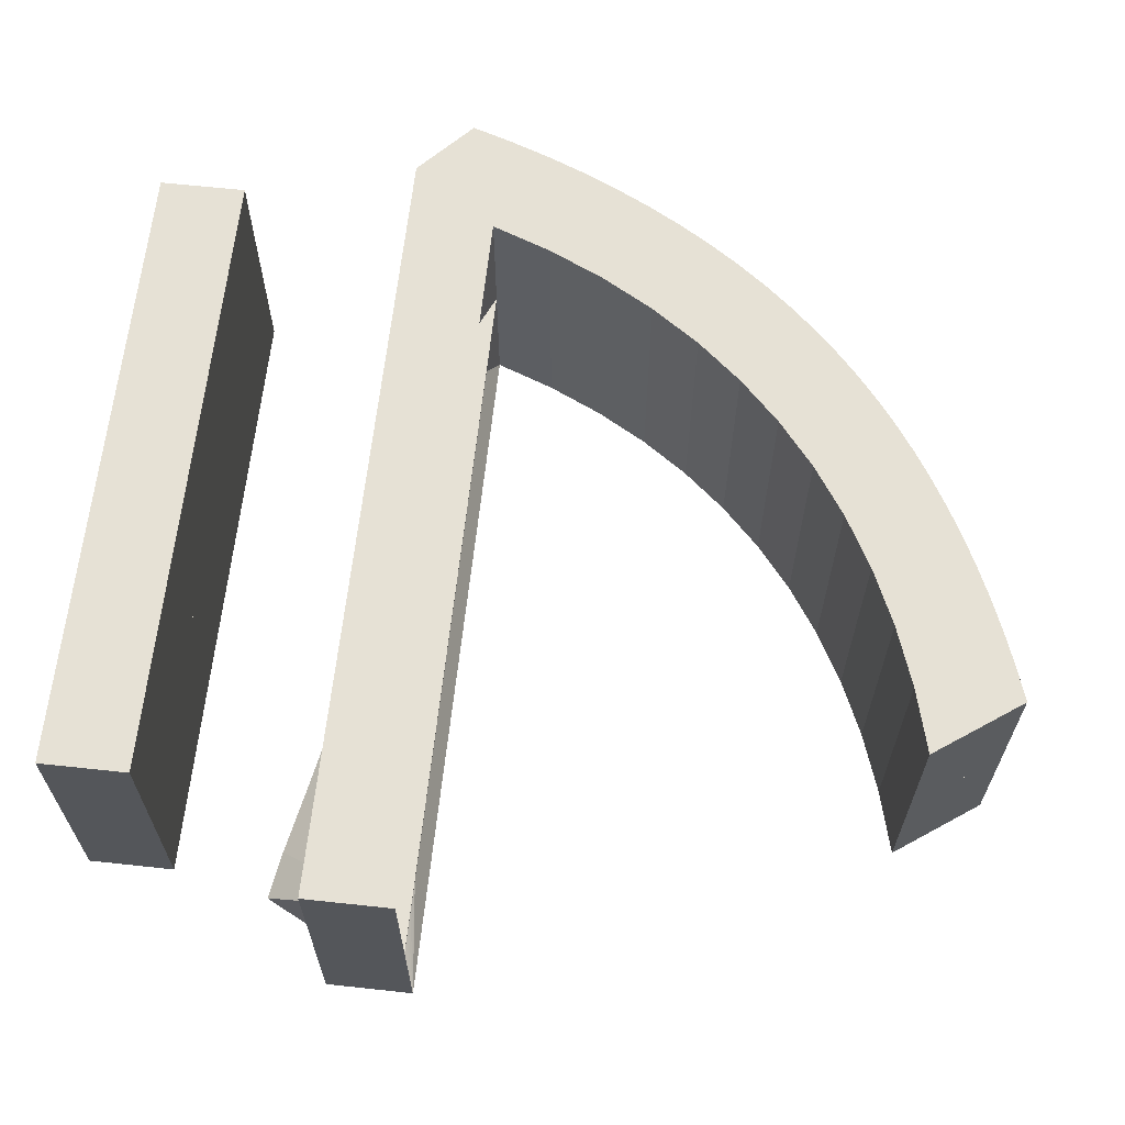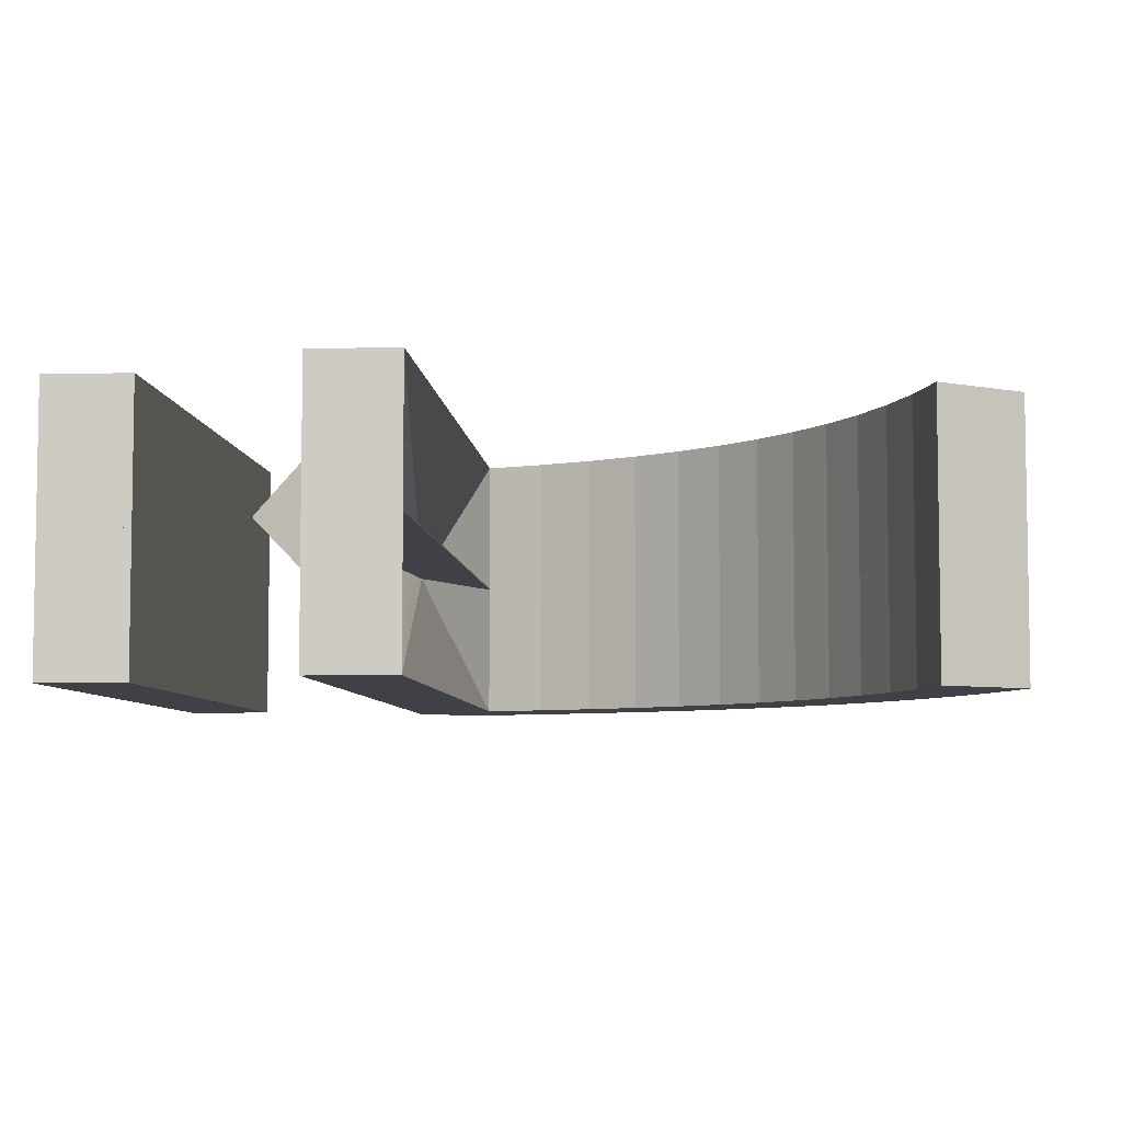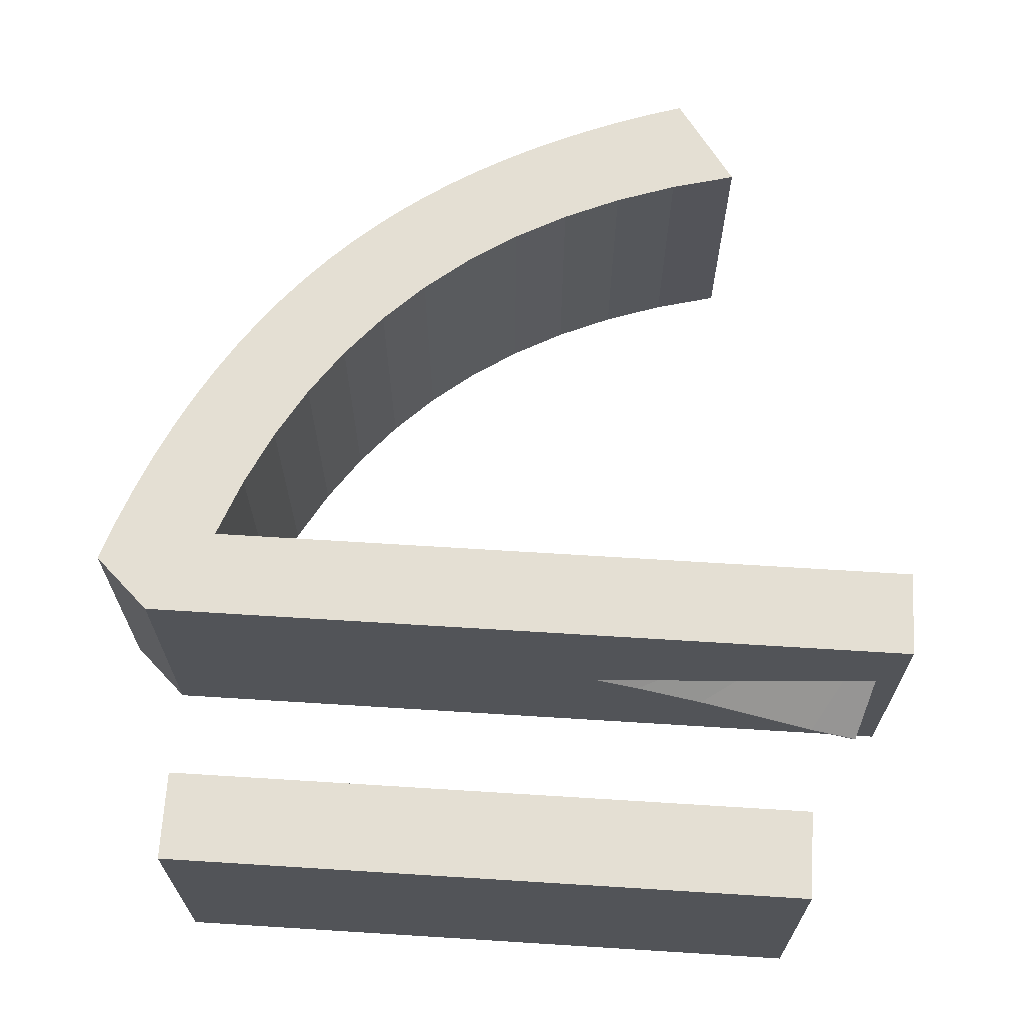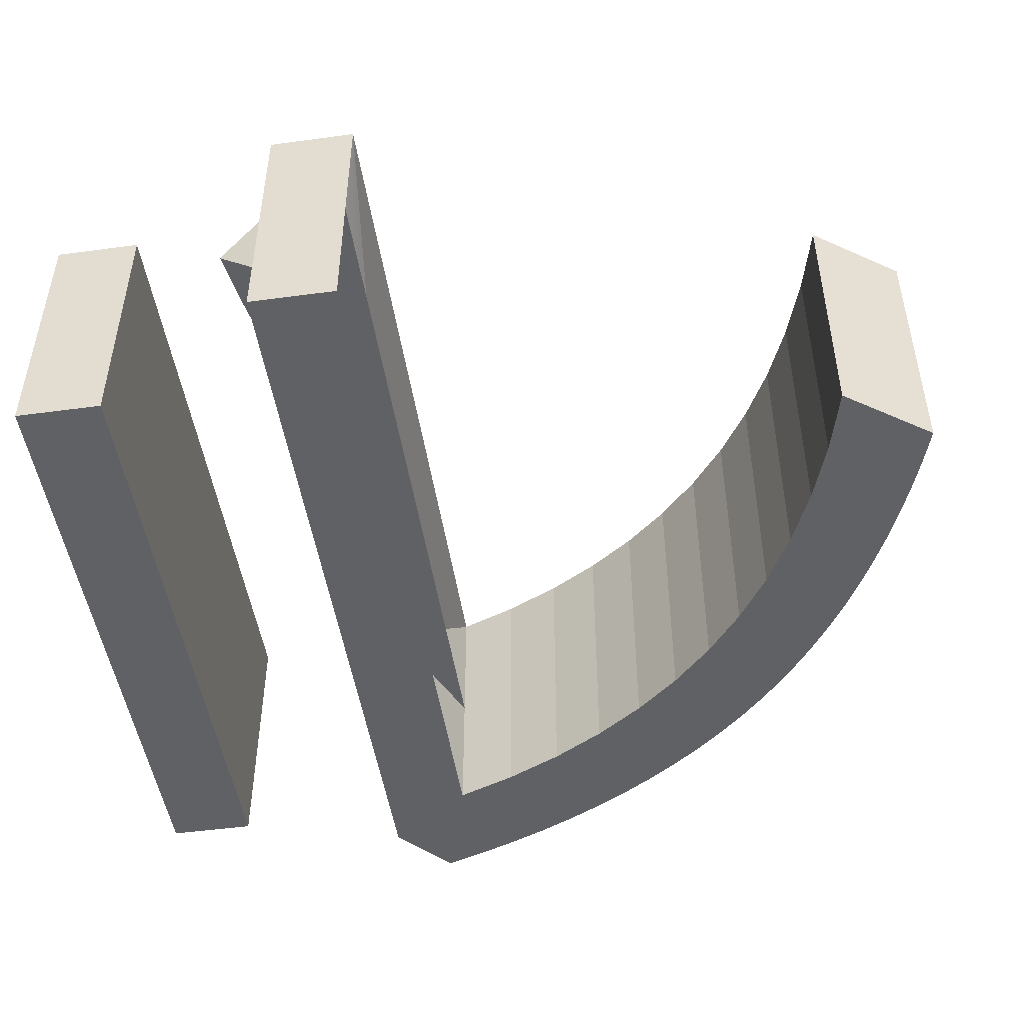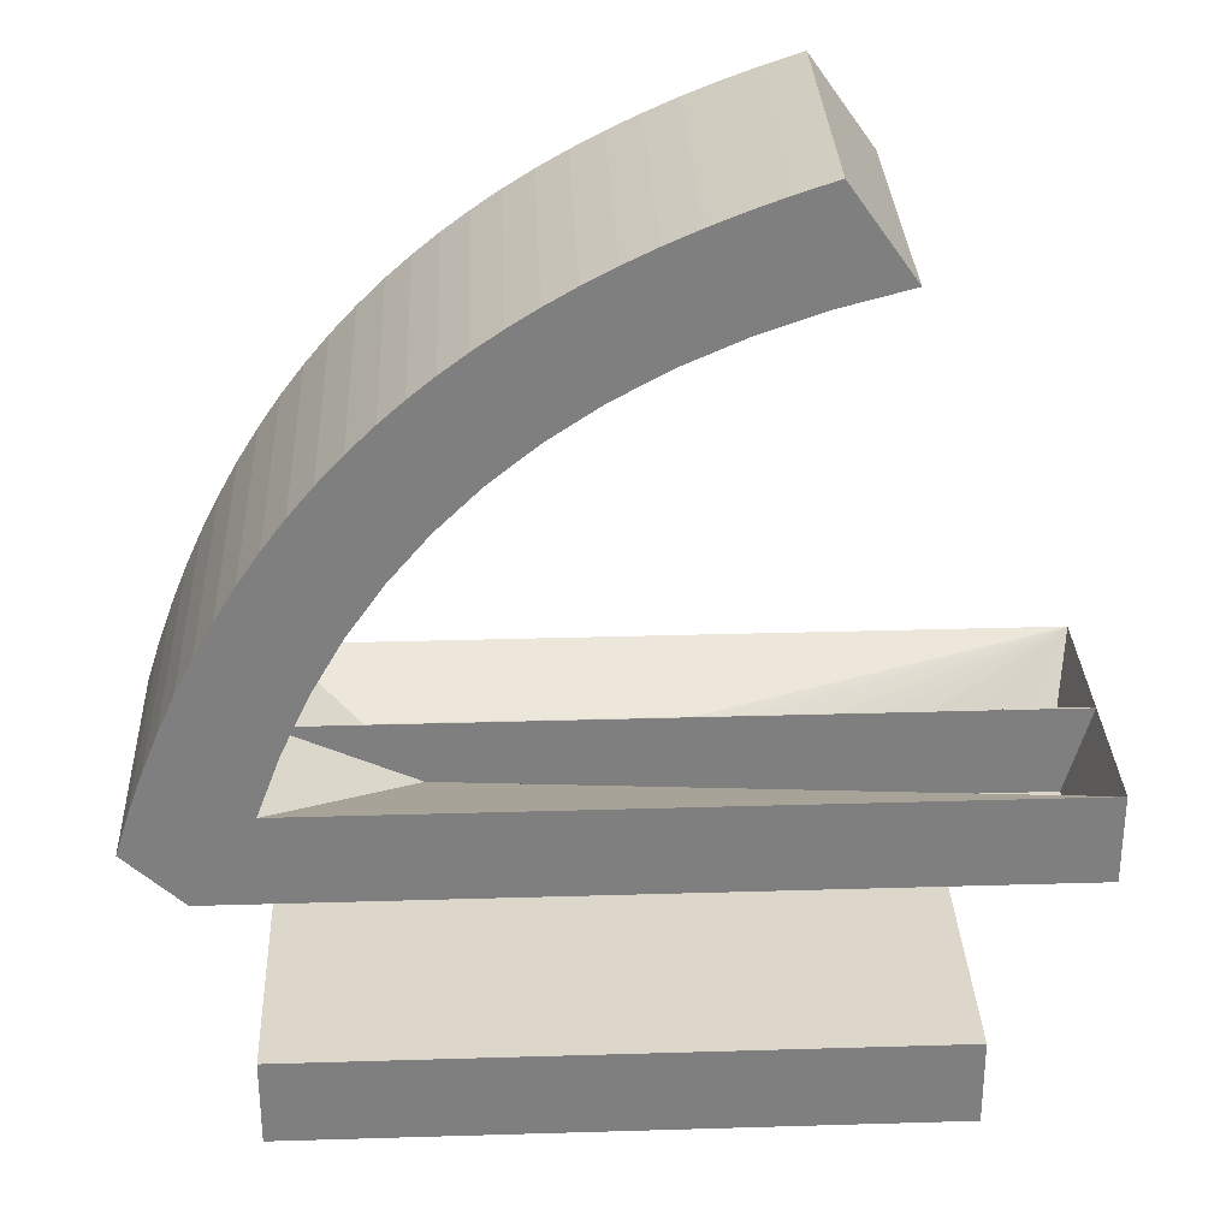
<metadata>
{"format":"obj","ext":"obj","renderer":"f3d","projection":"perspective","resolution":1024,"background":"white","views":[{"elev":64.5,"azim":-83.8,"up":"+Y"},{"elev":-6.0,"azim":-85.9,"up":"+Y"},{"elev":66.8,"azim":-176.4,"up":"+Y"},{"elev":-48.7,"azim":-81.4,"up":"+Y"},{"elev":30.4,"azim":177.5,"up":"+Z"}]}
</metadata>
<code>
o Curve_Mesh
v 0.7279 0 1.6e-05
v 5.325 0 1.6e-05
v 5.325 0 0.6283
v 0.7279 0 0.6283
v 0.000282 0 1.86
v 5.656 0 1.86
v 6.061 0 2.24
v 5.967 0 2.532
v 5.864 0 2.814
v 5.754 0 3.085
v 5.635 0 3.346
v 5.508 0 3.598
v 5.373 0 3.839
v 5.231 0 4.069
v 5.08 0 4.29
v 4.92 0 4.501
v 4.753 0 4.701
v 4.578 0 4.891
v 4.395 0 5.071
v 4.227 0 5.221
v 4.051 0 5.365
v 3.868 0 5.503
v 3.676 0 5.634
v 3.477 0 5.76
v 3.27 0 5.88
v 3.055 0 5.993
v 2.833 0 6.1
v 2.602 0 6.202
v 2.364 0 6.297
v 2.118 0 6.386
v 1.865 0 6.469
v 1.859 0 6.461
v 1.842 0 6.437
v 1.816 0 6.4
v 1.783 0 6.352
v 1.743 0 6.296
v 1.699 0 6.233
v 1.651 0 6.166
v 1.603 0 6.096
v 1.554 0 6.027
v 1.506 0 5.959
v 1.462 0 5.897
v 1.422 0 5.84
v 1.889 0 5.718
v 2.328 0 5.567
v 2.74 0 5.387
v 3.124 0 5.179
v 3.48 0 4.943
v 3.81 0 4.678
v 4.112 0 4.384
v 4.386 0 4.062
v 4.633 0 3.711
v 4.853 0 3.332
v 5.045 0 2.925
v 5.209 0 2.488
v 5.14 0 2.488
v 4.944 0 2.488
v 4.64 0 2.488
v 4.245 0 2.488
v 3.777 0 2.488
v 3.256 0 2.488
v 2.698 0 2.488
v 2.123 0 2.488
v 1.547 0 2.488
v 0.989 0 2.488
v 0.4675 0 2.488
v 0.000282 0 2.488
v 0.7279 0.01 1.6e-05
v 5.325 0.01 1.6e-05
v 5.325 0.01 0.6283
v 0.7279 0.01 0.6283
v 0.000282 0.01 1.86
v 5.656 0.01 1.86
v 6.061 0.01 2.24
v 5.967 0.01 2.532
v 5.864 0.01 2.814
v 5.754 0.01 3.085
v 5.635 0.01 3.346
v 5.508 0.01 3.598
v 5.373 0.01 3.839
v 5.231 0.01 4.069
v 5.08 0.01 4.29
v 4.92 0.01 4.501
v 4.753 0.01 4.701
v 4.578 0.01 4.891
v 4.395 0.01 5.071
v 4.227 0.01 5.221
v 4.051 0.01 5.365
v 3.868 0.01 5.503
v 3.676 0.01 5.634
v 3.477 0.01 5.76
v 3.27 0.01 5.88
v 3.055 0.01 5.993
v 2.833 0.01 6.1
v 2.602 0.01 6.202
v 2.364 0.01 6.297
v 2.118 0.01 6.386
v 1.865 0.01 6.469
v 1.859 0.01 6.461
v 1.842 0.01 6.437
v 1.816 0.01 6.4
v 1.783 0.01 6.352
v 1.743 0.01 6.296
v 1.699 0.01 6.233
v 1.651 0.01 6.166
v 1.603 0.01 6.096
v 1.554 0.01 6.027
v 1.506 0.01 5.959
v 1.462 0.01 5.897
v 1.422 0.01 5.84
v 1.889 0.01 5.718
v 2.328 0.01 5.567
v 2.74 0.01 5.387
v 3.124 0.01 5.179
v 3.48 0.01 4.943
v 3.81 0.01 4.678
v 4.112 0.01 4.384
v 4.386 0.01 4.062
v 4.633 0.01 3.711
v 4.853 0.01 3.332
v 5.045 0.01 2.925
v 5.209 0.01 2.488
v 5.14 0.01 2.488
v 4.944 0.01 2.488
v 4.64 0.01 2.488
v 4.245 0.01 2.488
v 3.777 0.01 2.488
v 3.256 0.01 2.488
v 2.698 0.01 2.488
v 2.123 0.01 2.488
v 1.547 0.01 2.488
v 0.989 0.01 2.488
v 0.4675 0.01 2.488
v 0.000282 0.01 2.488
v 0.7279 -1 1.6e-05
v 5.325 -1 1.6e-05
v 5.325 -1 0.6283
v 0.7279 -1 0.6283
v 0.000282 -1 1.86
v 5.656 -1 1.86
v 6.061 -1 2.24
v 5.967 -1 2.532
v 5.864 -1 2.814
v 5.754 -1 3.085
v 5.635 -1 3.346
v 5.508 -1 3.598
v 5.373 -1 3.839
v 5.231 -1 4.069
v 5.08 -1 4.29
v 4.92 -1 4.501
v 4.753 -1 4.701
v 4.578 -1 4.891
v 4.395 -1 5.071
v 4.227 -1 5.221
v 4.051 -1 5.365
v 3.868 -1 5.503
v 3.676 -1 5.634
v 3.477 -1 5.76
v 3.27 -1 5.88
v 3.055 -1 5.993
v 2.833 -1 6.1
v 2.602 -1 6.202
v 2.364 -1 6.297
v 2.118 -1 6.386
v 1.865 -1 6.469
v 1.859 -1 6.461
v 1.842 -1 6.437
v 1.816 -1 6.4
v 1.783 -1 6.352
v 1.743 -1 6.296
v 1.699 -1 6.233
v 1.651 -1 6.166
v 1.603 -1 6.096
v 1.554 -1 6.027
v 1.506 -1 5.959
v 1.462 -1 5.897
v 1.422 -1 5.84
v 1.889 -1 5.718
v 2.328 -1 5.567
v 2.74 -1 5.387
v 3.124 -1 5.179
v 3.48 -1 4.943
v 3.81 -1 4.678
v 4.112 -1 4.384
v 4.386 -1 4.062
v 4.633 -1 3.711
v 4.853 -1 3.332
v 5.045 -1 2.925
v 5.209 -1 2.488
v 4.24 0 2.053
v 4.051 0 2.039
v 3.758 0 2.016
v 3.382 0 1.983
v 2.942 0 1.938
v 2.461 0 1.881
v 1.963 0 1.81
v 1.474 0 1.727
v 1.019 0 1.639
v 0.6197 0 1.559
v 0.2829 0 1.505
v 0.000282 -1 2.488
v 0.7279 1.01 1.6e-05
v 5.325 1.01 1.6e-05
v 5.325 1.01 0.6283
v 0.7279 1.01 0.6283
v 0.000282 1.01 1.86
v 5.656 1.01 1.86
v 6.061 1.01 2.24
v 5.967 1.01 2.532
v 5.864 1.01 2.814
v 5.754 1.01 3.085
v 5.635 1.01 3.346
v 5.508 1.01 3.598
v 5.373 1.01 3.839
v 5.231 1.01 4.069
v 5.08 1.01 4.29
v 4.92 1.01 4.501
v 4.753 1.01 4.701
v 4.578 1.01 4.891
v 4.395 1.01 5.071
v 4.227 1.01 5.221
v 4.051 1.01 5.365
v 3.868 1.01 5.503
v 3.676 1.01 5.634
v 3.477 1.01 5.76
v 3.27 1.01 5.88
v 3.055 1.01 5.993
v 2.833 1.01 6.1
v 2.602 1.01 6.202
v 2.364 1.01 6.297
v 2.118 1.01 6.386
v 1.865 1.01 6.469
v 1.859 1.01 6.461
v 1.842 1.01 6.437
v 1.816 1.01 6.4
v 1.783 1.01 6.352
v 1.743 1.01 6.296
v 1.699 1.01 6.233
v 1.651 1.01 6.166
v 1.603 1.01 6.096
v 1.554 1.01 6.027
v 1.506 1.01 5.959
v 1.462 1.01 5.897
v 1.422 1.01 5.84
v 1.889 1.01 5.718
v 2.328 1.01 5.567
v 2.74 1.01 5.387
v 3.124 1.01 5.179
v 3.48 1.01 4.943
v 3.81 1.01 4.678
v 4.112 1.01 4.384
v 4.386 1.01 4.062
v 4.633 1.01 3.711
v 4.853 1.01 3.332
v 5.045 1.01 2.925
v 5.209 1.01 2.488
v 4.24 0.01 2.053
v 4.051 0.01 2.039
v 3.758 0.01 2.016
v 3.382 0.01 1.983
v 2.942 0.01 1.938
v 2.461 0.01 1.881
v 1.963 0.01 1.81
v 1.474 0.01 1.727
v 1.019 0.01 1.639
v 0.6197 0.01 1.559
v 0.2829 0.01 1.505
v 0.000282 1.01 2.488
f 7 6 5
f 7 5 67
f 8 7 55
f 55 7 67
f 8 55 54
f 56 55 67
f 57 56 67
f 58 57 67
f 59 58 67
f 60 59 67
f 61 60 67
f 62 61 67
f 63 62 67
f 64 63 67
f 65 64 67
f 66 65 67
f 9 8 54
f 10 9 54
f 10 54 53
f 11 10 53
f 11 53 52
f 12 11 52
f 13 12 52
f 13 52 51
f 14 13 51
f 14 51 50
f 15 14 50
f 16 15 50
f 16 50 49
f 17 16 49
f 17 49 48
f 18 17 48
f 19 18 48
f 19 48 47
f 20 19 47
f 20 47 46
f 21 20 46
f 22 21 46
f 22 46 45
f 23 22 45
f 23 45 44
f 24 23 44
f 24 44 43
f 25 24 43
f 25 43 42
f 26 25 42
f 26 42 41
f 26 41 40
f 27 26 40
f 27 40 39
f 27 39 38
f 28 27 38
f 28 38 37
f 29 28 37
f 29 37 36
f 29 36 35
f 30 29 35
f 30 35 34
f 31 30 32
f 32 30 34
f 32 34 33
f 3 2 1
f 3 1 4
f 74 72 73
f 74 134 72
f 75 122 74
f 122 134 74
f 75 121 122
f 123 134 122
f 124 134 123
f 125 134 124
f 126 134 125
f 127 134 126
f 128 134 127
f 129 134 128
f 130 134 129
f 131 134 130
f 132 134 131
f 133 134 132
f 76 121 75
f 77 121 76
f 77 120 121
f 78 120 77
f 78 119 120
f 79 119 78
f 80 119 79
f 80 118 119
f 81 118 80
f 81 117 118
f 82 117 81
f 83 117 82
f 83 116 117
f 84 116 83
f 84 115 116
f 85 115 84
f 86 115 85
f 86 114 115
f 87 114 86
f 87 113 114
f 88 113 87
f 89 113 88
f 89 112 113
f 90 112 89
f 90 111 112
f 91 111 90
f 91 110 111
f 92 110 91
f 92 109 110
f 93 109 92
f 93 108 109
f 93 107 108
f 94 107 93
f 94 106 107
f 94 105 106
f 95 105 94
f 95 104 105
f 96 104 95
f 96 103 104
f 96 102 103
f 97 102 96
f 97 101 102
f 98 99 97
f 99 101 97
f 99 100 101
f 70 68 69
f 70 71 68
f 58 59 126 125
f 3 4 71 70
f 33 34 101 100
f 37 38 105 104
f 20 21 88 87
f 19 20 87 86
f 26 27 94 93
f 31 32 99 98
f 55 56 123 122
f 41 42 109 108
f 48 49 116 115
f 49 50 117 116
f 11 12 79 78
f 52 53 120 119
f 15 16 83 82
f 43 44 111 110
f 6 7 74 73
f 67 5 72 134
f 39 40 107 106
f 59 60 127 126
f 13 14 81 80
f 50 51 118 117
f 57 58 125 124
f 51 52 119 118
f 18 19 86 85
f 66 67 134 133
f 23 24 91 90
f 8 9 76 75
f 14 15 82 81
f 40 41 108 107
f 44 45 112 111
f 16 17 84 83
f 28 29 96 95
f 63 64 131 130
f 62 63 130 129
f 56 57 124 123
f 47 48 115 114
f 35 36 103 102
f 45 46 113 112
f 9 10 77 76
f 64 65 132 131
f 46 47 114 113
f 36 37 104 103
f 32 33 100 99
f 2 3 70 69
f 7 8 75 74
f 17 18 85 84
f 22 23 90 89
f 1 2 69 68
f 29 30 97 96
f 21 22 89 88
f 12 13 80 79
f 61 62 129 128
f 65 66 133 132
f 42 43 110 109
f 4 1 68 71
f 27 28 95 94
f 54 55 122 121
f 34 35 102 101
f 25 26 93 92
f 30 31 98 97
f 5 6 73 72
f 53 54 121 120
f 10 11 78 77
f 24 25 92 91
f 38 39 106 105
f 60 61 128 127
f 139 140 141
f 201 139 141
f 189 141 142
f 201 141 189
f 188 189 142
f 201 189 190
f 201 190 191
f 201 191 192
f 201 192 193
f 201 193 194
f 201 194 195
f 201 195 196
f 201 196 197
f 201 197 198
f 201 198 199
f 201 199 200
f 188 142 143
f 188 143 144
f 187 188 144
f 187 144 145
f 186 187 145
f 186 145 146
f 186 146 147
f 185 186 147
f 185 147 148
f 184 185 148
f 184 148 149
f 184 149 150
f 183 184 150
f 183 150 151
f 182 183 151
f 182 151 152
f 182 152 153
f 181 182 153
f 181 153 154
f 180 181 154
f 180 154 155
f 180 155 156
f 179 180 156
f 179 156 157
f 178 179 157
f 178 157 158
f 177 178 158
f 177 158 159
f 176 177 159
f 176 159 160
f 175 176 160
f 174 175 160
f 174 160 161
f 173 174 161
f 172 173 161
f 172 161 162
f 171 172 162
f 171 162 163
f 170 171 163
f 169 170 163
f 169 163 164
f 168 169 164
f 166 164 165
f 168 164 166
f 167 168 166
f 135 136 137
f 138 135 137
f 207 206 208
f 206 268 208
f 208 256 209
f 208 268 256
f 256 255 209
f 256 268 257
f 257 268 258
f 258 268 259
f 259 268 260
f 260 268 261
f 261 268 262
f 262 268 263
f 263 268 264
f 264 268 265
f 265 268 266
f 266 268 267
f 209 255 210
f 210 255 211
f 255 254 211
f 211 254 212
f 254 253 212
f 212 253 213
f 213 253 214
f 253 252 214
f 214 252 215
f 252 251 215
f 215 251 216
f 216 251 217
f 251 250 217
f 217 250 218
f 250 249 218
f 218 249 219
f 219 249 220
f 249 248 220
f 220 248 221
f 248 247 221
f 221 247 222
f 222 247 223
f 247 246 223
f 223 246 224
f 246 245 224
f 224 245 225
f 245 244 225
f 225 244 226
f 244 243 226
f 226 243 227
f 243 242 227
f 242 241 227
f 227 241 228
f 241 240 228
f 240 239 228
f 228 239 229
f 239 238 229
f 229 238 230
f 238 237 230
f 237 236 230
f 230 236 231
f 236 235 231
f 231 233 232
f 231 235 233
f 235 234 233
f 203 202 204
f 202 205 204
f 259 260 193 192
f 204 205 138 137
f 234 235 168 167
f 238 239 172 171
f 221 222 155 154
f 220 221 154 153
f 227 228 161 160
f 232 233 166 165
f 256 257 190 189
f 242 243 176 175
f 249 250 183 182
f 250 251 184 183
f 212 213 146 145
f 253 254 187 186
f 216 217 150 149
f 244 245 178 177
f 207 208 141 140
f 268 206 139 201
f 240 241 174 173
f 260 261 194 193
f 214 215 148 147
f 251 252 185 184
f 258 259 192 191
f 252 253 186 185
f 219 220 153 152
f 267 268 201 200
f 224 225 158 157
f 209 210 143 142
f 215 216 149 148
f 241 242 175 174
f 245 246 179 178
f 217 218 151 150
f 229 230 163 162
f 264 265 198 197
f 263 264 197 196
f 257 258 191 190
f 248 249 182 181
f 236 237 170 169
f 246 247 180 179
f 210 211 144 143
f 265 266 199 198
f 247 248 181 180
f 237 238 171 170
f 233 234 167 166
f 203 204 137 136
f 208 209 142 141
f 218 219 152 151
f 223 224 157 156
f 202 203 136 135
f 230 231 164 163
f 222 223 156 155
f 213 214 147 146
f 262 263 196 195
f 266 267 200 199
f 243 244 177 176
f 205 202 135 138
f 228 229 162 161
f 255 256 189 188
f 235 236 169 168
f 226 227 160 159
f 231 232 165 164
f 206 207 140 139
f 254 255 188 187
f 211 212 145 144
f 225 226 159 158
f 239 240 173 172
f 261 262 195 194

</code>
